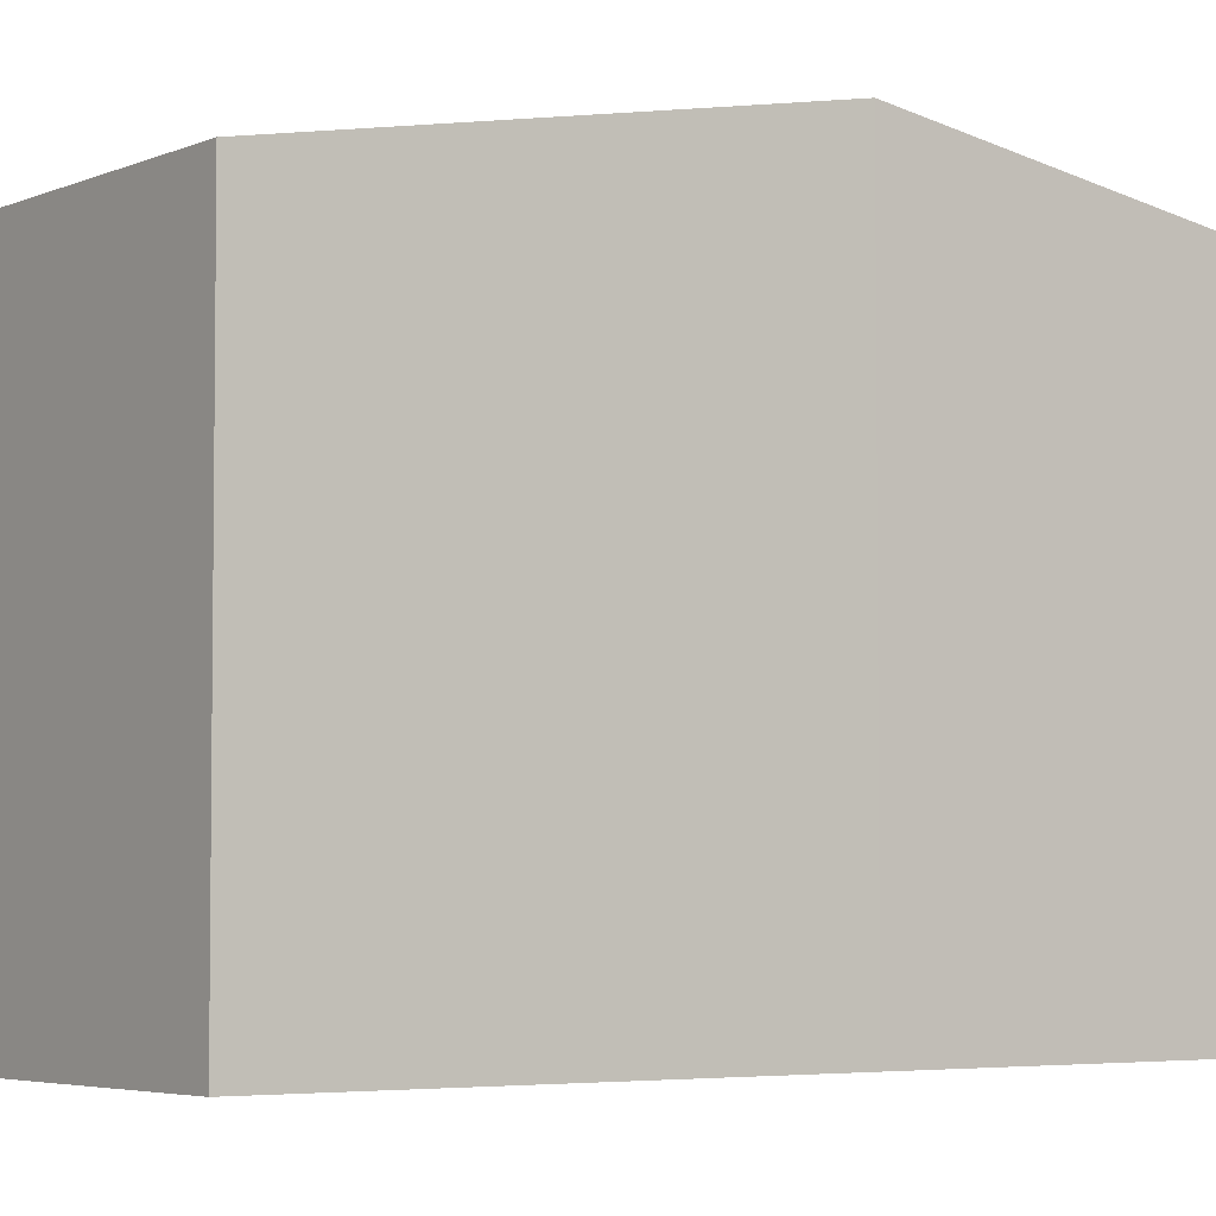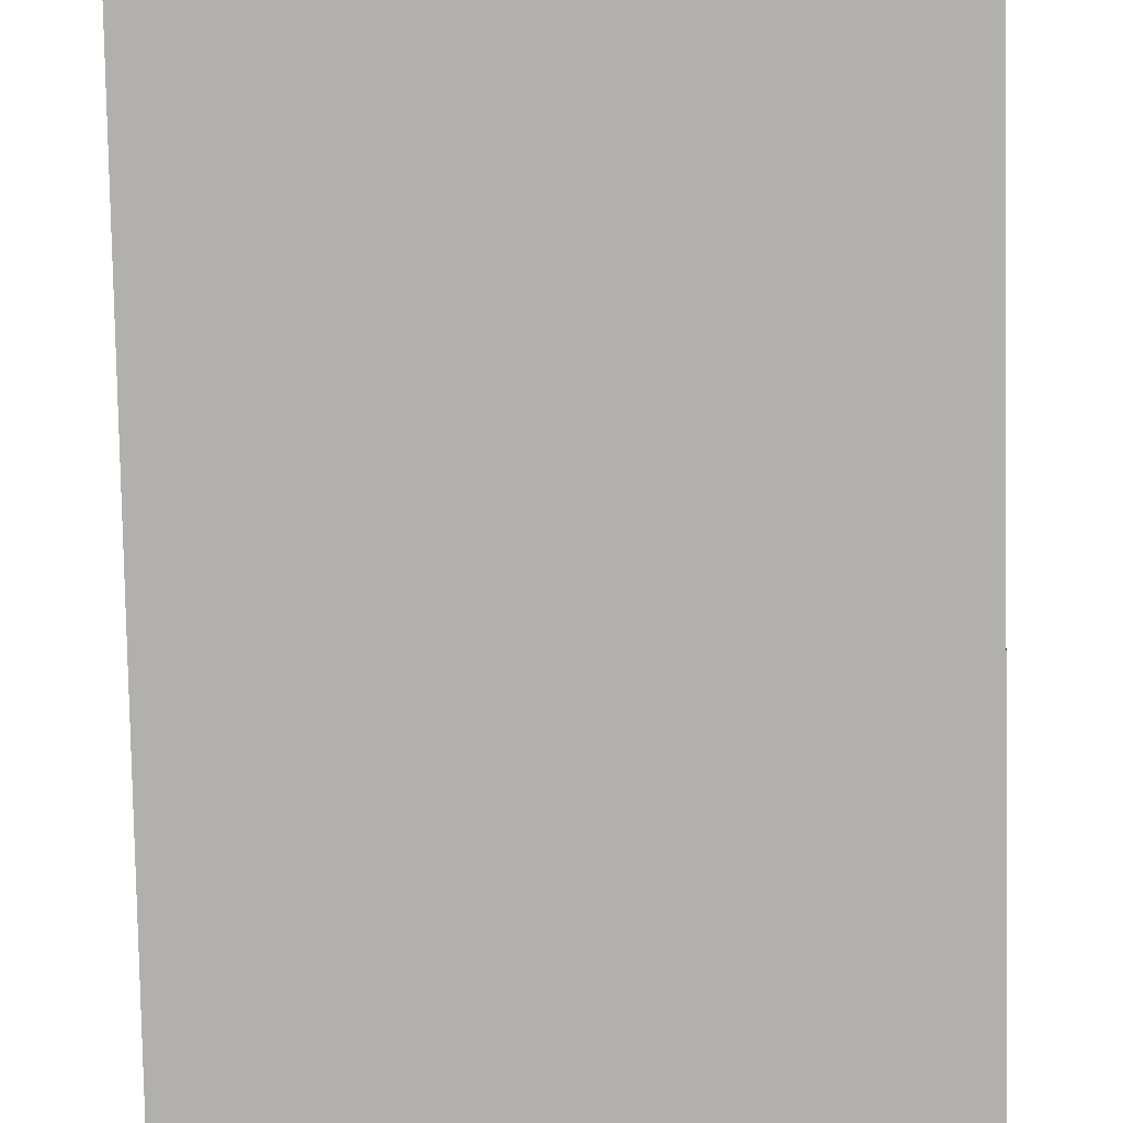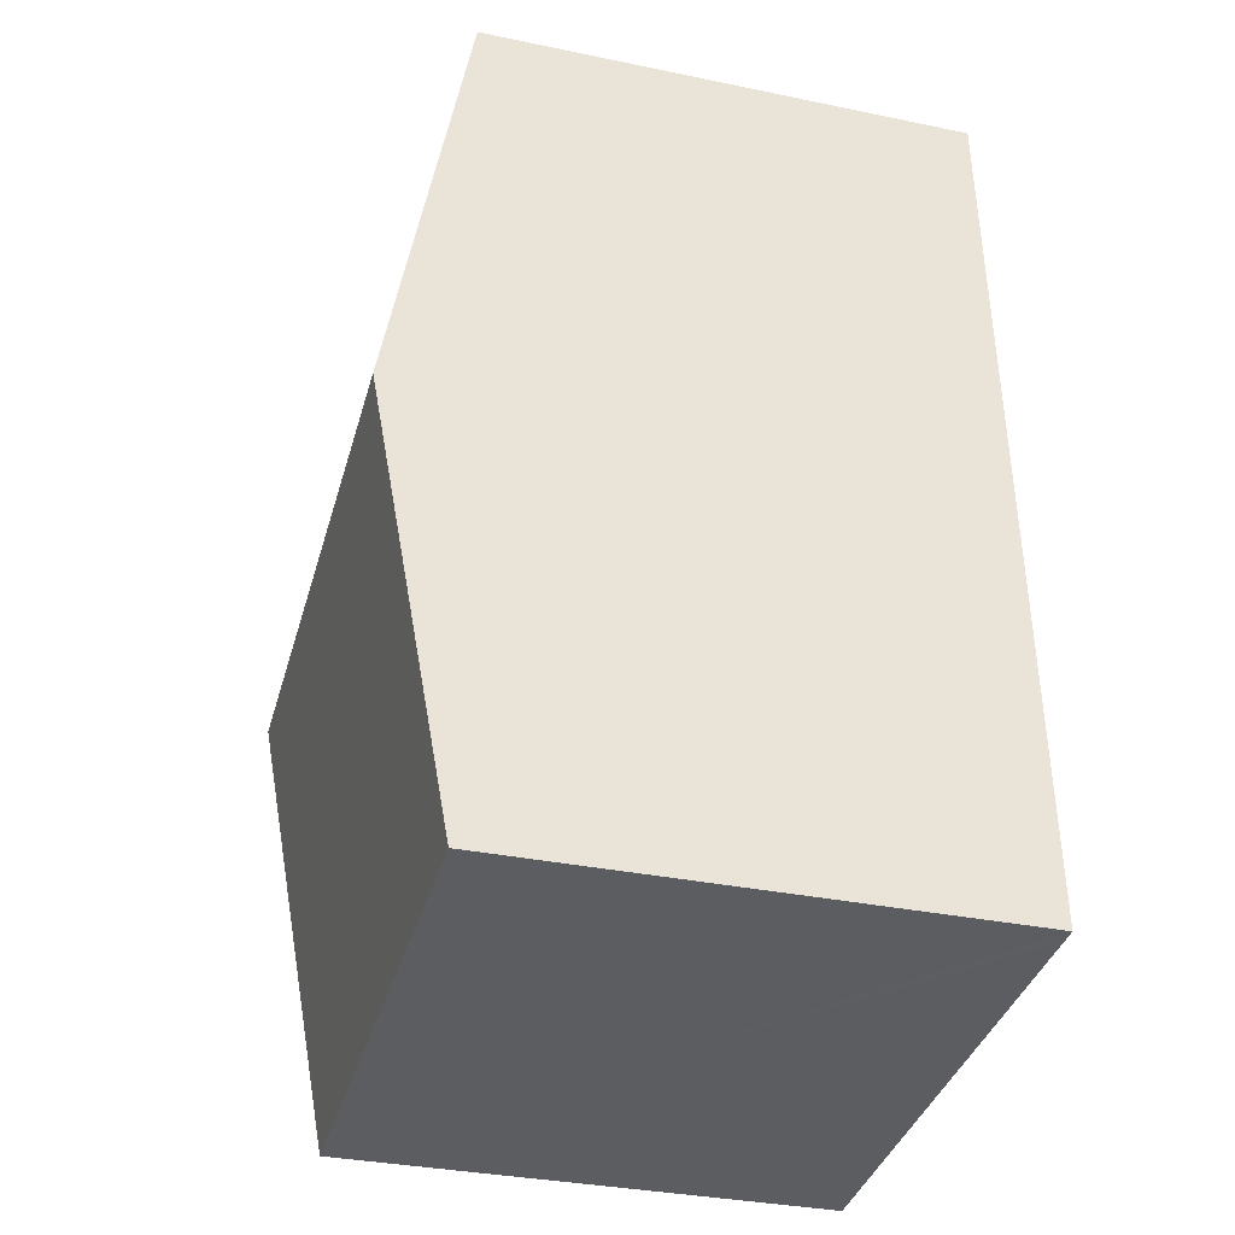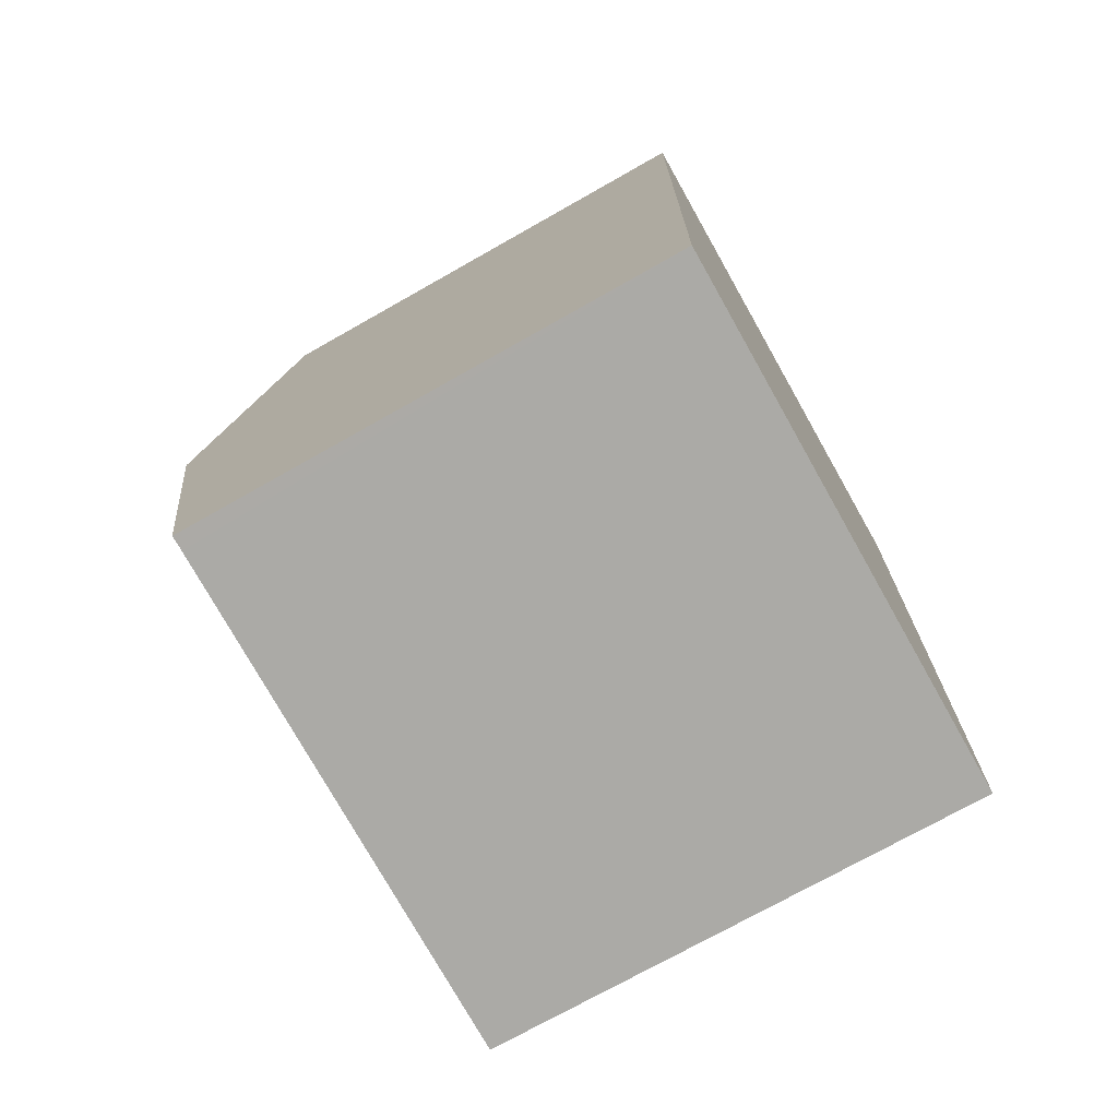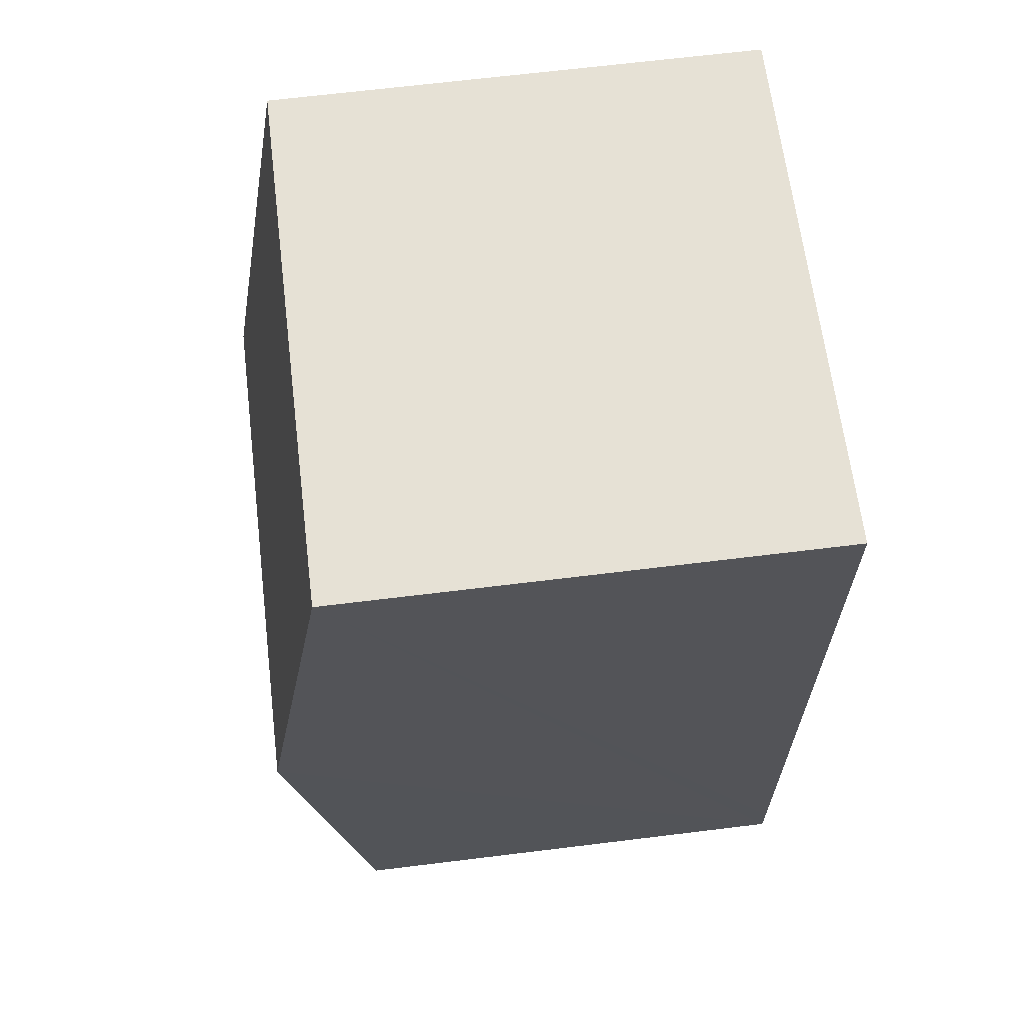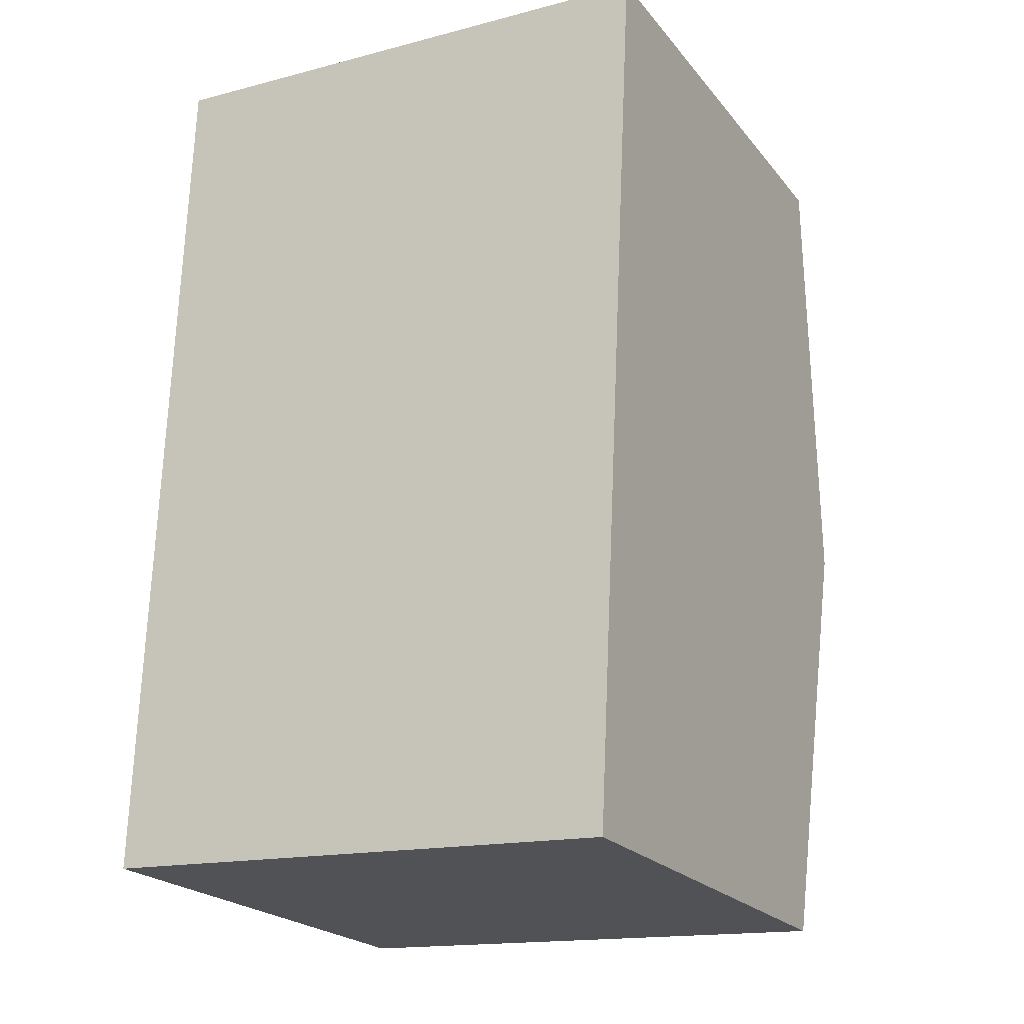
<metadata>
{"format":"obj","ext":"obj","renderer":"f3d","projection":"perspective","resolution":1024,"background":"white","views":[{"elev":-4.4,"azim":56.7,"up":"+Y"},{"elev":-78.7,"azim":-176.5,"up":"+Y"},{"elev":-34.4,"azim":-105.5,"up":"+Z"},{"elev":-73.5,"azim":-60.5,"up":"+Z"},{"elev":67.5,"azim":-97.0,"up":"+Z"},{"elev":-22.1,"azim":28.2,"up":"+Z"}]}
</metadata>
<code>
v  0.134 4.99 3.891
v  5.027 4.31 7.541
v  4.837 4.99 3.652
v  0.269 4.31 7.783
v  0.131 4.31 -0.007
v  4.661 4.364 0.07
v  4.646 4.31 -0.237
v  0 4.311 2.64e-16
v  0.012 4.374 0.361
v  0 0 0
v  0.012 -2.21e-17 0.361
v  0.134 -2.383e-16 3.891
v  0.269 -4.766e-16 7.783
v  5.027 -4.618e-16 7.541
v  4.837 -2.236e-16 3.652
v  4.661 -4.286e-18 0.07
v  4.646 1.451e-17 -0.237
v  0.131 4.286e-19 -0.007
g defaultobject
f 1 2 3
f 2 1 4
f 5 6 7
f 6 5 8
f 6 8 9
f 6 9 3
f 3 9 1
f 10 9 8
f 9 10 1
f 1 10 4
f 4 10 11
f 4 11 12
f 4 12 13
f 13 2 4
f 2 13 14
f 14 3 2
f 3 14 15
f 3 15 6
f 6 15 16
f 6 16 7
f 7 16 17
f 5 10 8
f 10 5 7
f 10 7 18
f 18 7 17
f 12 14 13
f 14 12 15
f 15 12 11
f 15 11 16
f 16 11 10
f 16 10 17
f 17 10 18

</code>
